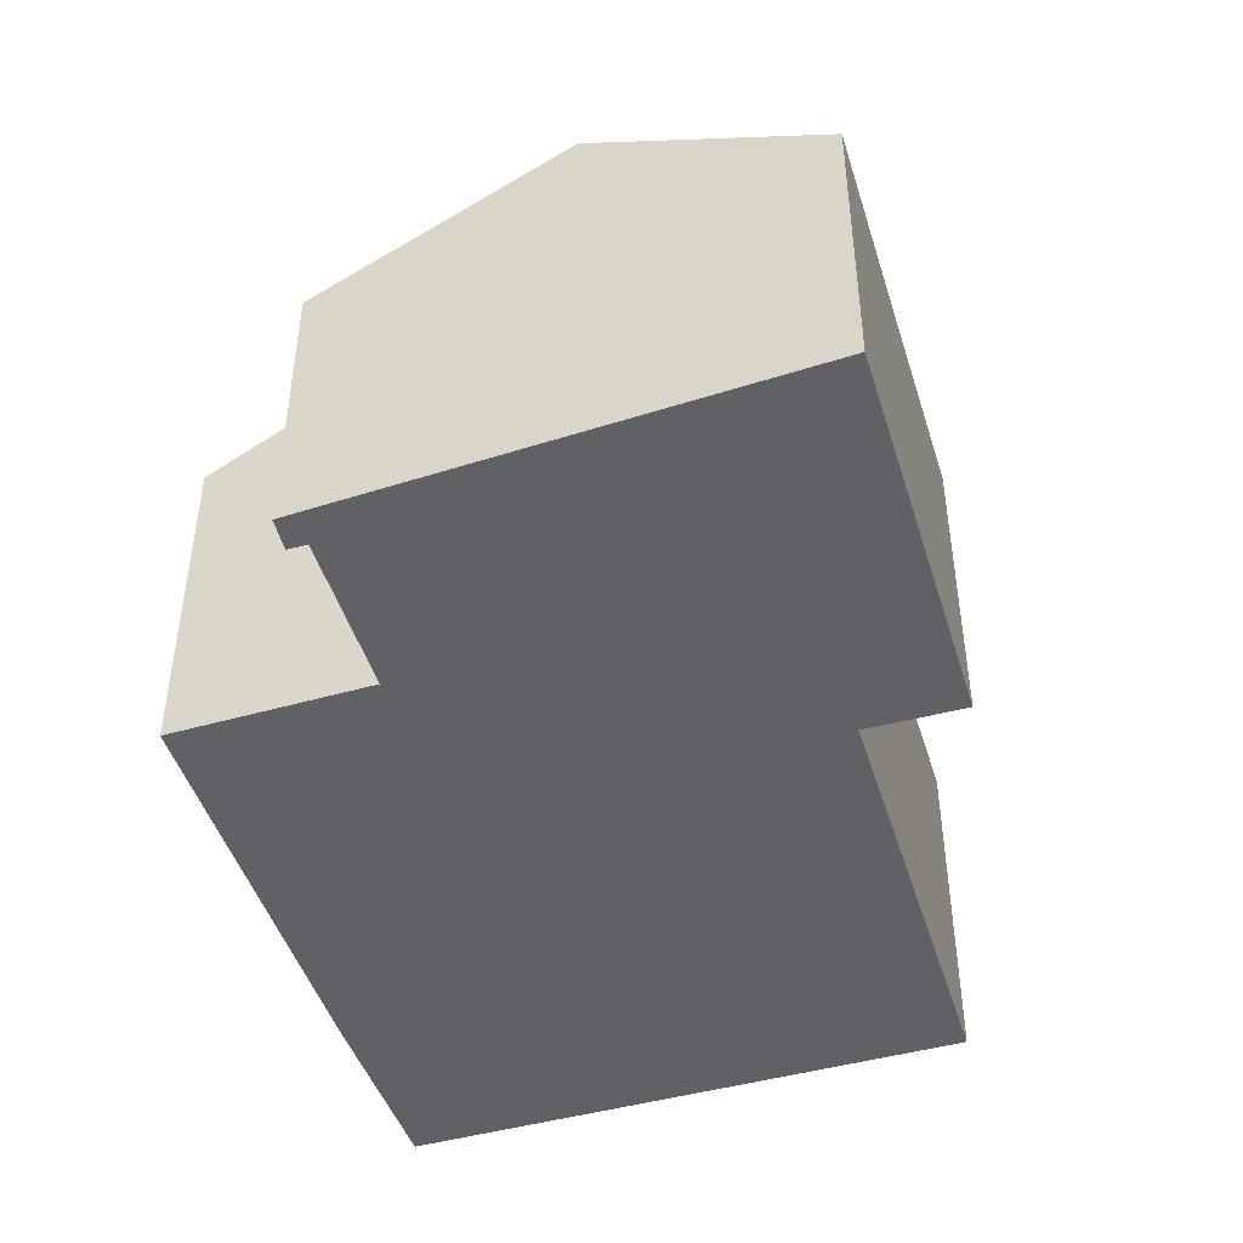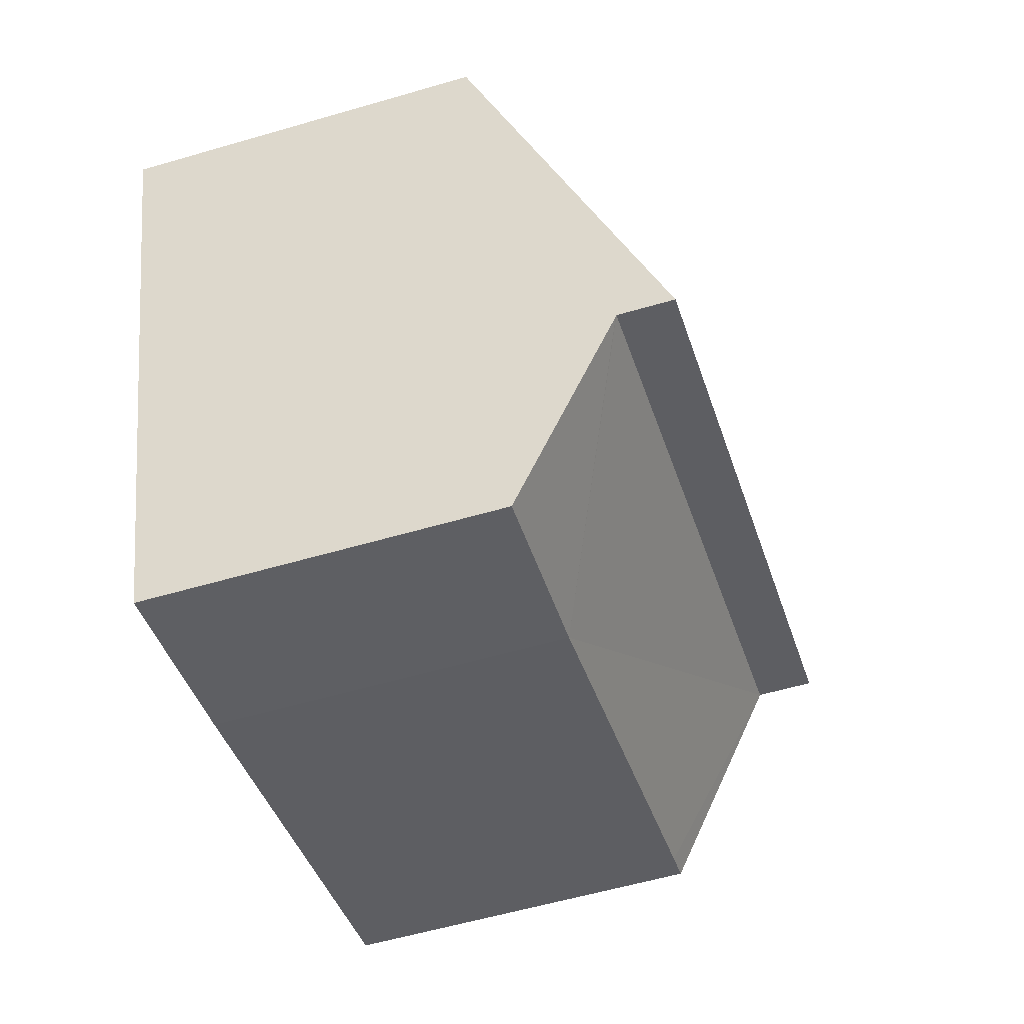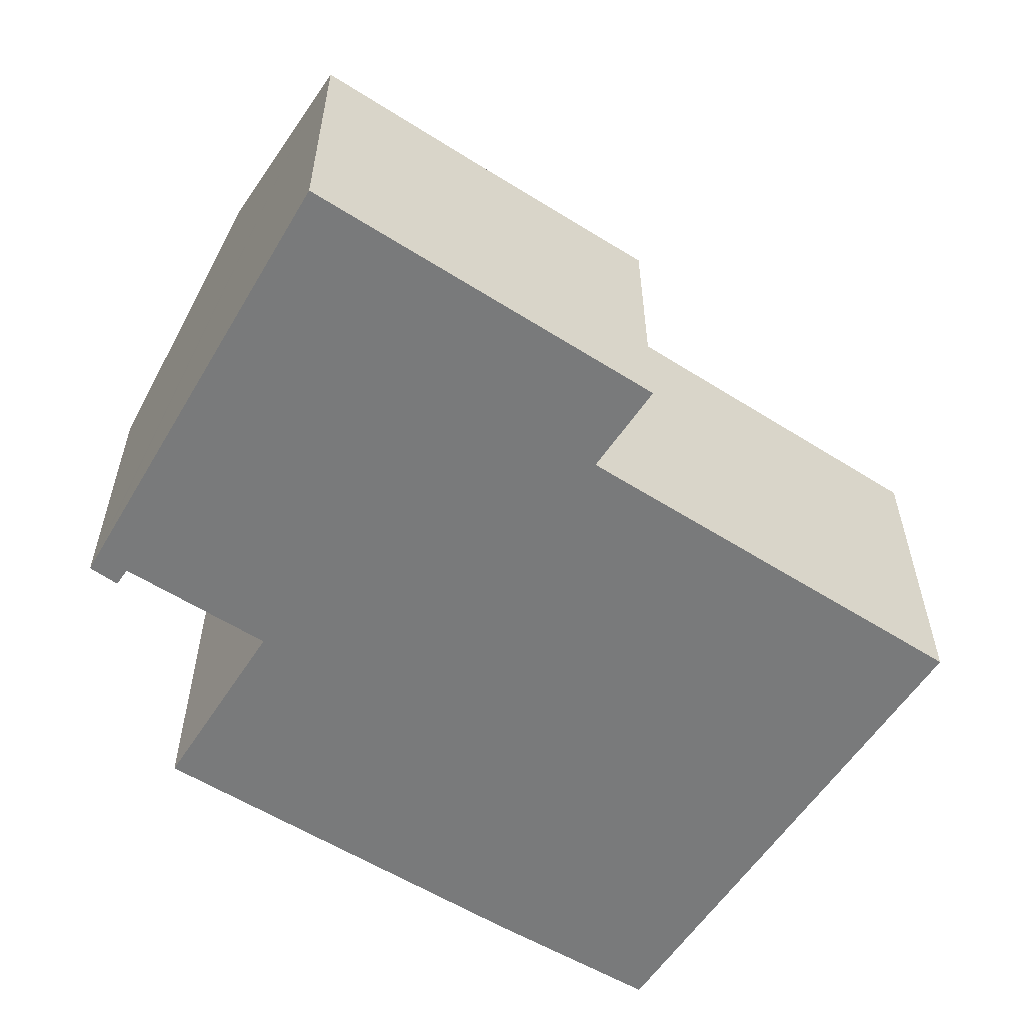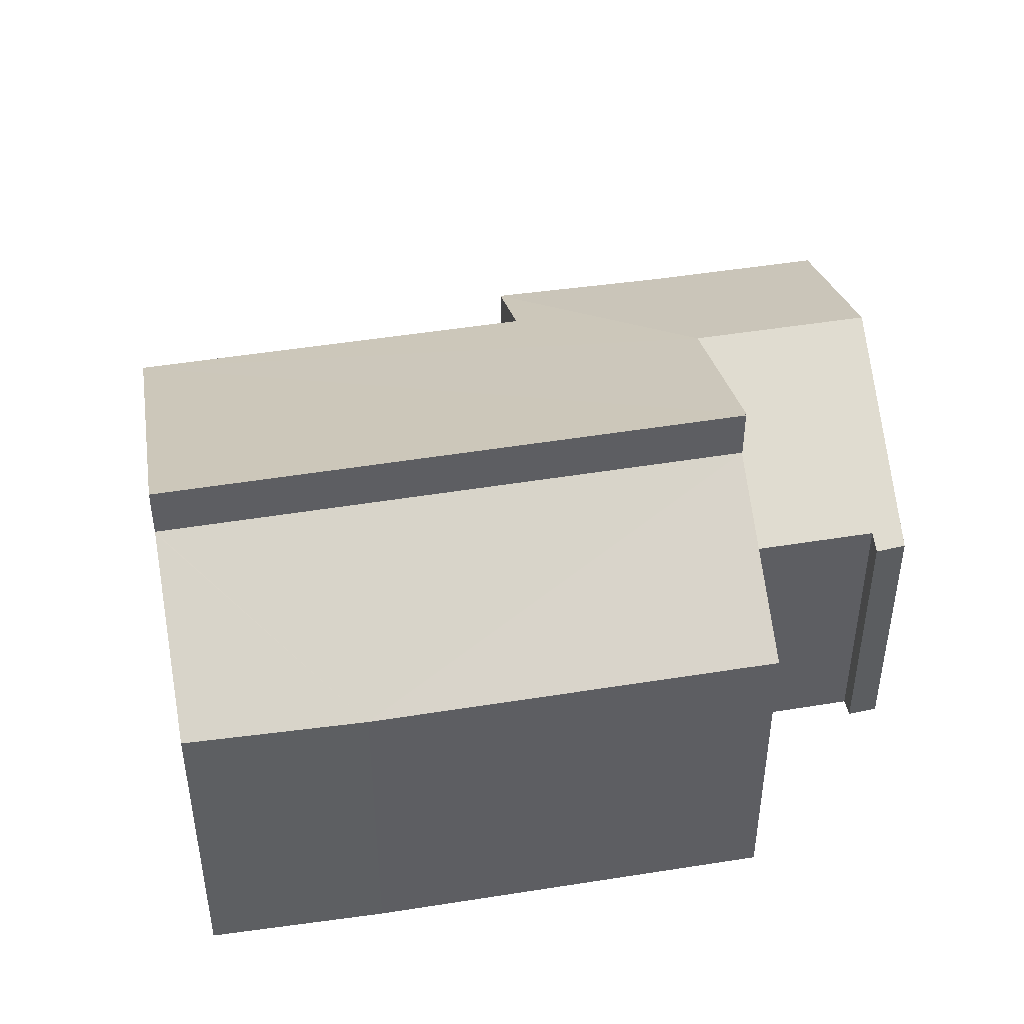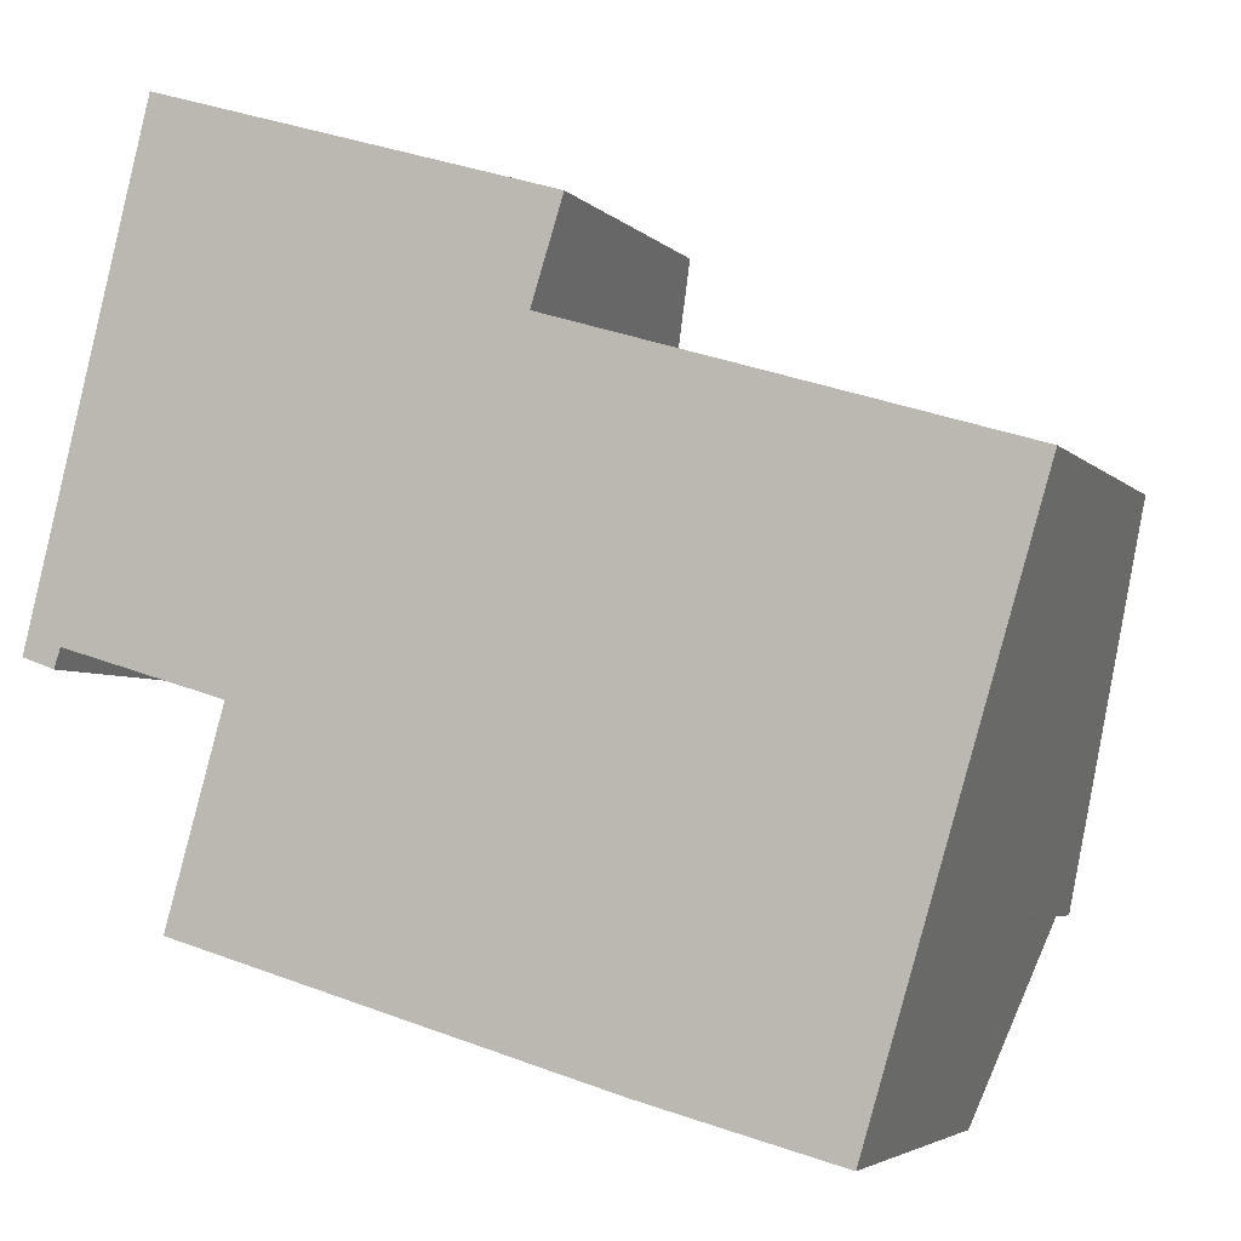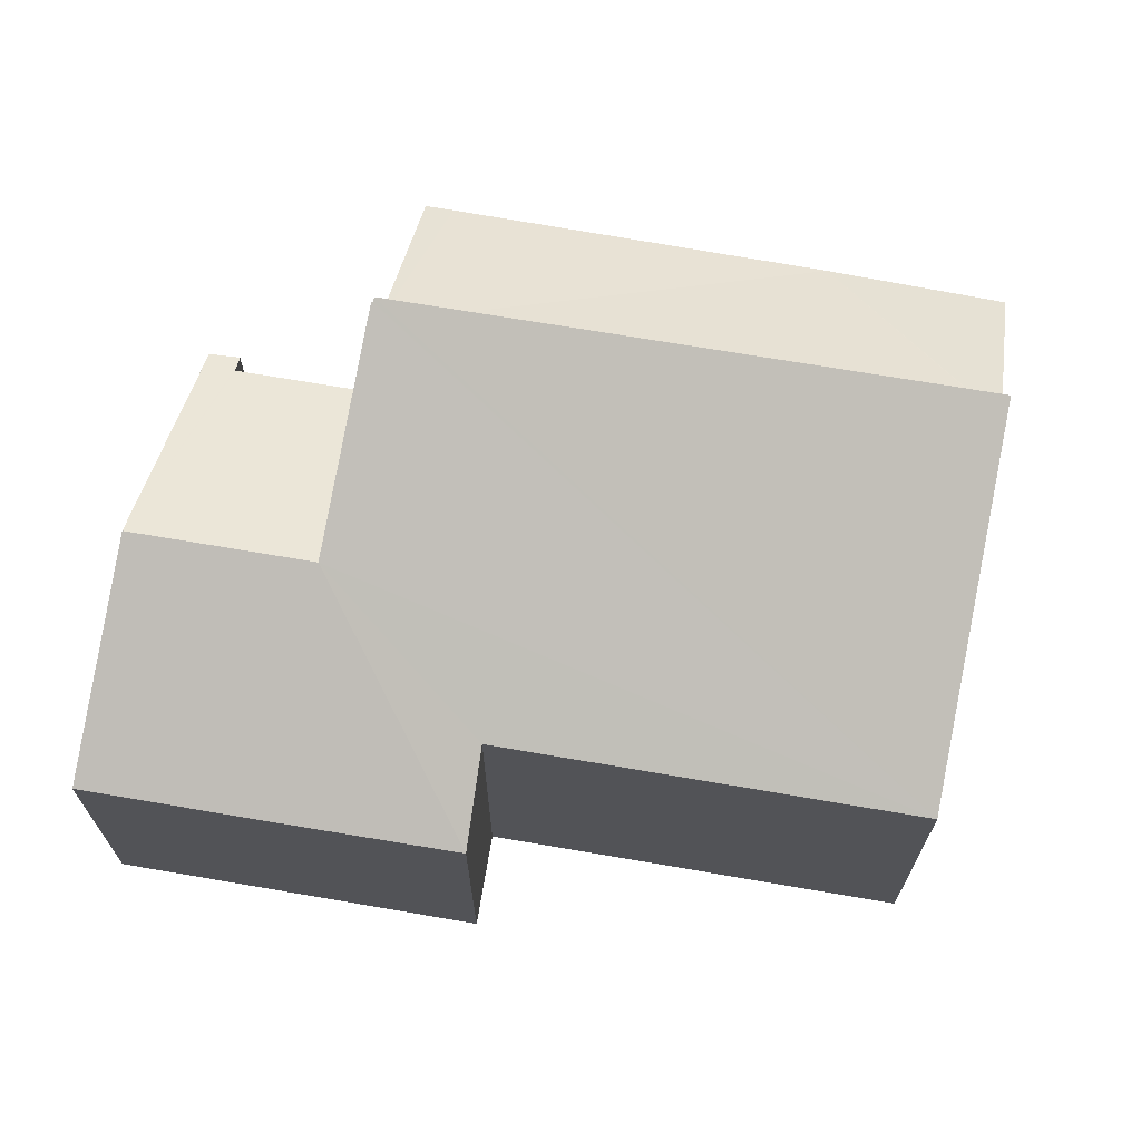
<metadata>
{"format":"obj","ext":"obj","renderer":"f3d","projection":"perspective","resolution":1024,"background":"white","views":[{"elev":-46.9,"azim":-56.3,"up":"+Y"},{"elev":-56.3,"azim":107.1,"up":"+Z"},{"elev":-58.0,"azim":-16.5,"up":"+Y"},{"elev":46.0,"azim":-173.9,"up":"+Y"},{"elev":-4.2,"azim":20.8,"up":"+Z"},{"elev":69.0,"azim":26.6,"up":"+Y"}]}
</metadata>
<code>
v  16.46 9.569 -4.713
v  15.36 7.206 -8.458
v  11.54 7.165 -7.437
v  16.47 9.588 -4.681
v  4.039 9.588 -0.918
v  3.515 7.203 -5.08
v  3.017 7.2 -4.934
v  3.744 8.962 -1.963
v  2.913 7.2 -4.903
v  16.47 2.866e-16 -4.681
v  15.36 5.179e-16 -8.458
v  16.46 2.886e-16 -4.713
v  11.54 4.554e-16 -7.437
v  3.515 3.111e-16 -5.08
v  2.913 3.002e-16 -4.903
v  3.017 3.021e-16 -4.934
v  4.039 5.621e-17 -0.918
v  3.744 1.202e-16 -1.963
v  5.204 8.513 4.006
v  6.381 6.231 8.82
v  10.38 6.318 7.609
v  4.039 10.73 -0.918
v  18.7 7.235 2.916
v  16.47 10.73 -4.681
v  4.064 10.69 -0.829
v  4.024 10.69 -0.817
v  9.759 7.236 5.621
v  0.775 6.225 0.162
v  4.024 6.227 -0.817
v  1.271 8.513 5.196
v  0.748 6.184 0.078
v  0.649 6.032 -0.235
v  0 6.049 3.704e-16
v  0.711 7.427 2.907
v  0.069 6.184 0.284
v  2.307 6.505 9.432
v  2.449 6.23 10.01
v  2.449 -6.131e-16 10.01
v  10.38 -4.659e-16 7.609
v  6.381 -5.401e-16 8.82
v  9.759 -3.442e-16 5.621
v  18.7 -1.786e-16 2.916
v  0.775 -9.92e-18 0.162
v  0.649 1.439e-17 -0.235
v  0.748 -4.776e-18 0.078
v  4.064 5.076e-17 -0.829
v  4.024 5.003e-17 -0.817
v  0 0 0
v  0.069 -1.739e-17 0.284
v  0.711 -1.78e-16 2.907
v  1.271 -3.182e-16 5.196
v  2.307 -5.775e-16 9.432
g defaultobject
f 1 2 3
f 4 3 5
f 3 4 1
f 6 5 3
f 5 6 7
f 5 7 8
f 8 7 9
f 10 1 4
f 1 10 2
f 2 10 11
f 11 10 12
f 11 3 2
f 3 11 13
f 13 6 3
f 6 13 14
f 6 14 7
f 7 14 9
f 9 14 15
f 15 14 16
f 8 17 5
f 17 8 9
f 17 9 15
f 17 15 18
f 17 4 5
f 4 17 10
f 16 18 15
f 18 16 14
f 18 14 13
f 18 13 17
f 17 13 10
f 10 13 12
f 12 13 11
f 19 20 21
f 22 23 24
f 23 22 25
f 23 25 26
f 23 26 19
f 23 19 27
f 27 19 21
f 28 19 29
f 19 28 30
f 30 28 31
f 30 31 32
f 30 32 33
f 30 33 34
f 34 33 35
f 36 19 30
f 19 36 37
f 19 37 20
f 19 26 29
f 38 20 37
f 20 38 21
f 21 38 39
f 39 38 40
f 41 23 27
f 23 41 42
f 21 41 27
f 41 21 39
f 23 10 24
f 10 23 42
f 43 31 28
f 31 43 32
f 32 43 44
f 44 43 45
f 10 22 24
f 22 10 17
f 46 26 25
f 26 46 47
f 47 28 29
f 28 47 43
f 32 48 33
f 48 32 44
f 17 25 22
f 25 17 46
f 48 35 33
f 35 48 34
f 34 48 30
f 30 48 36
f 36 48 49
f 36 49 50
f 36 50 37
f 37 50 51
f 37 51 52
f 37 52 38
f 44 49 48
f 49 44 50
f 50 44 45
f 50 45 43
f 50 43 47
f 50 47 51
f 51 47 52
f 52 47 38
f 38 47 46
f 10 46 17
f 46 10 38
f 38 10 40
f 40 10 41
f 41 10 42
f 39 40 41

</code>
